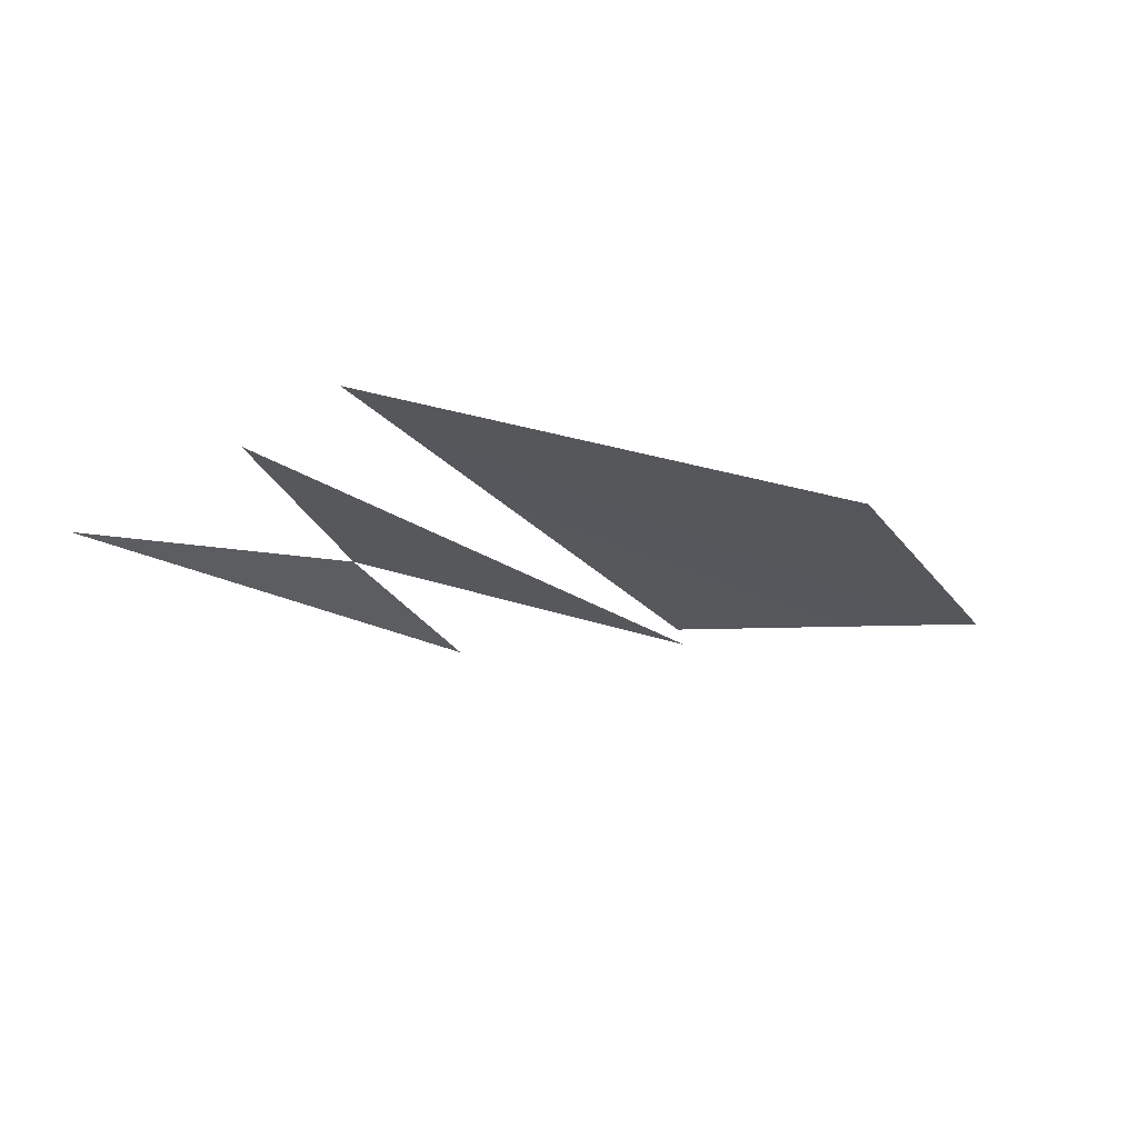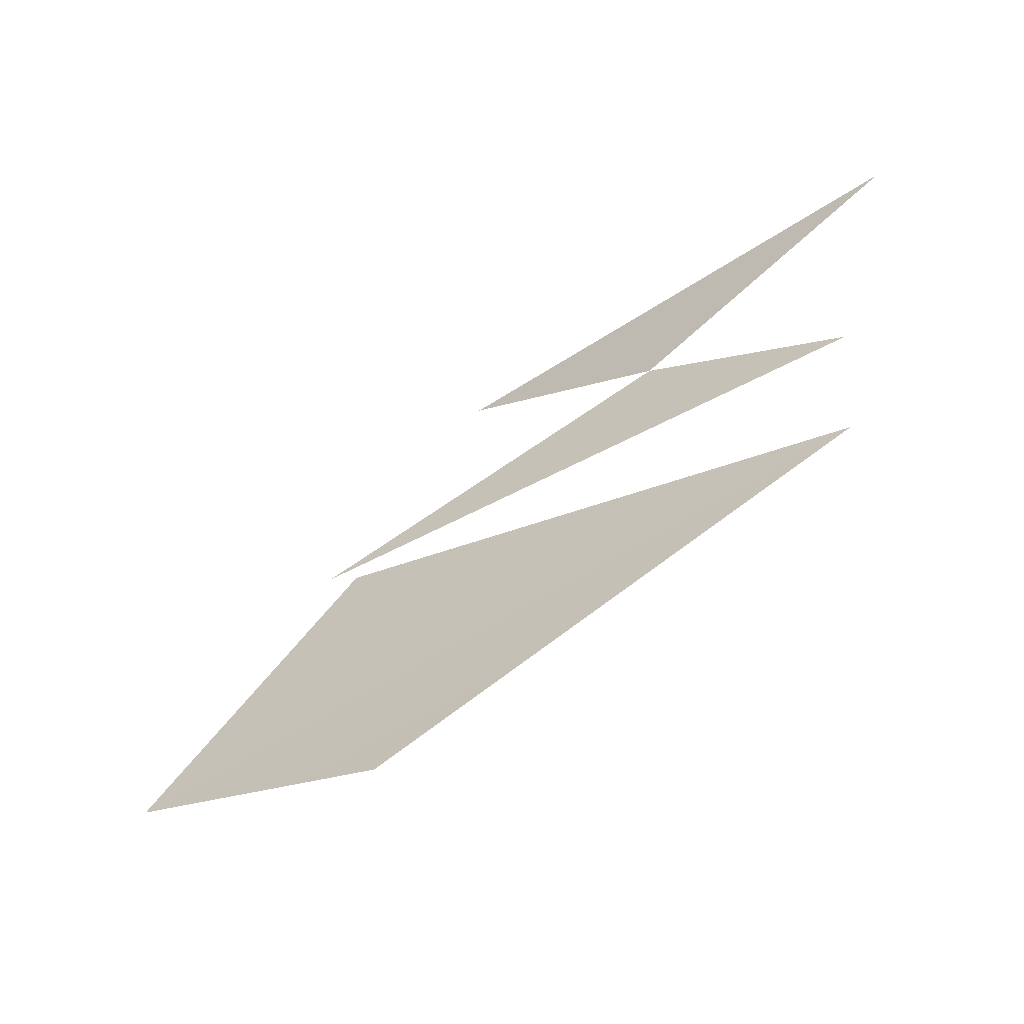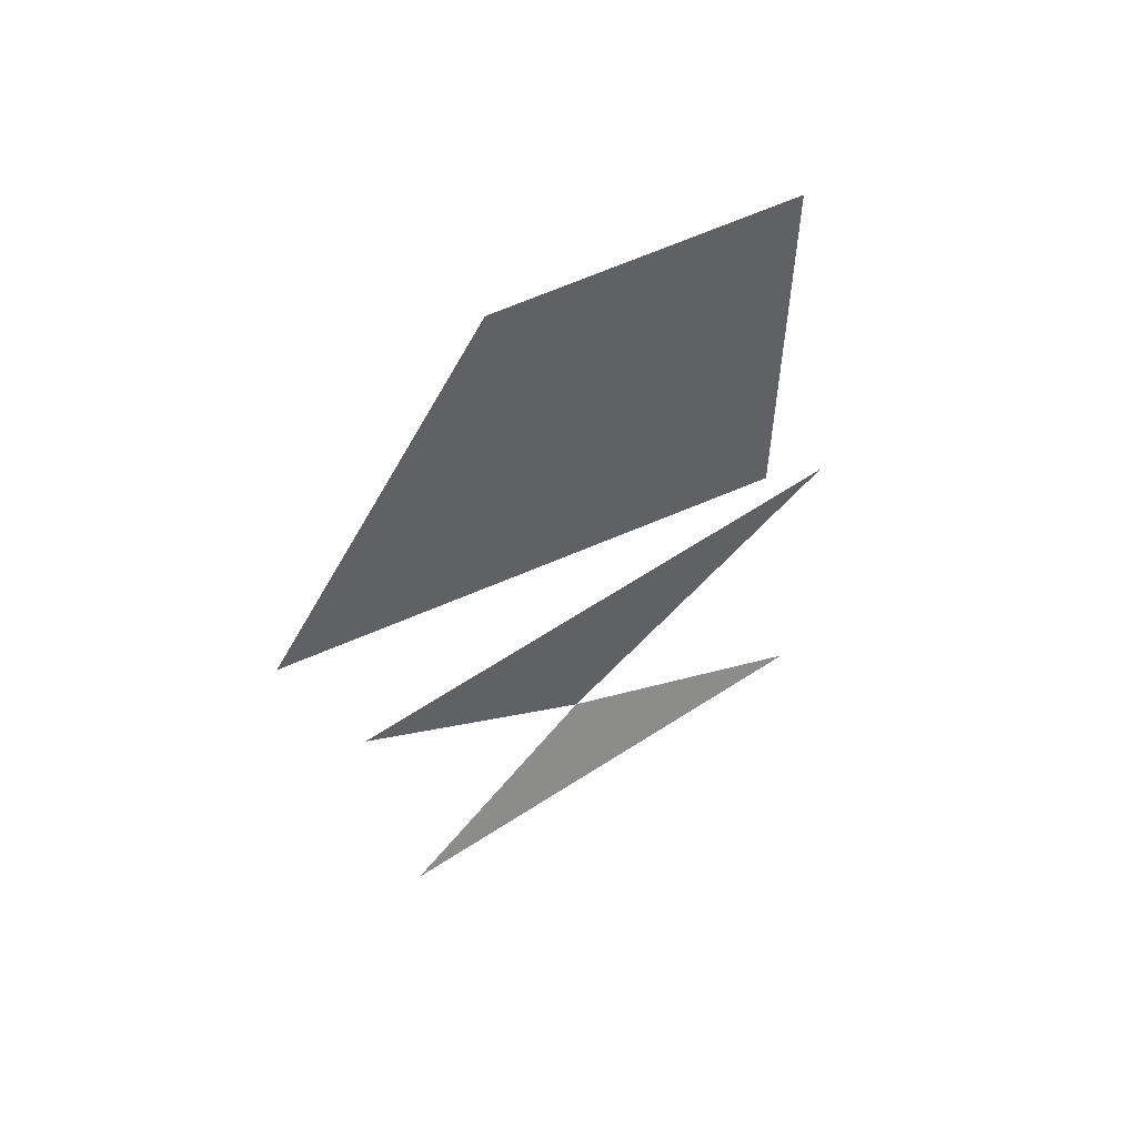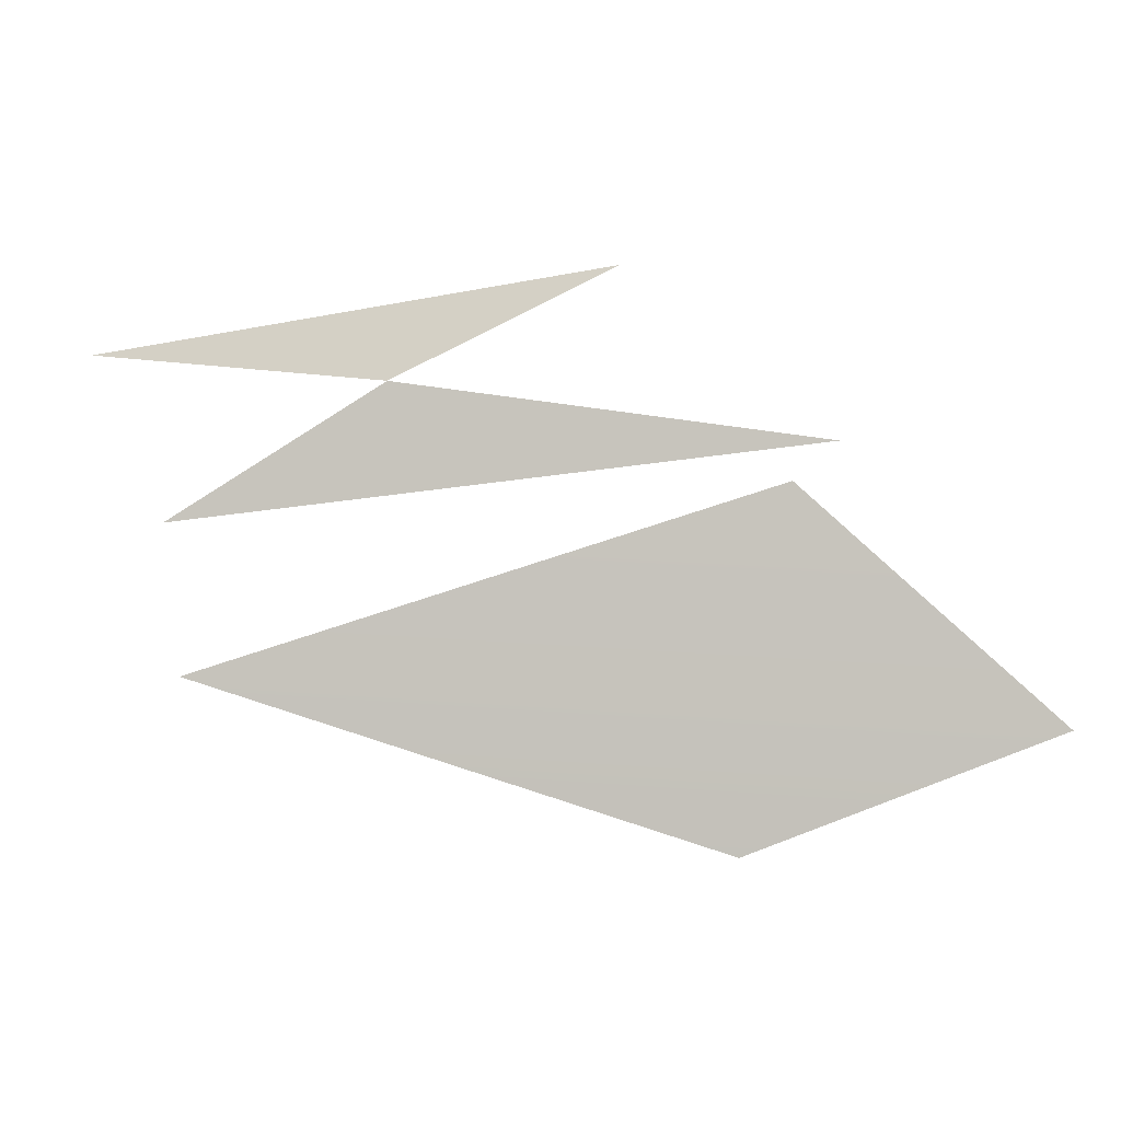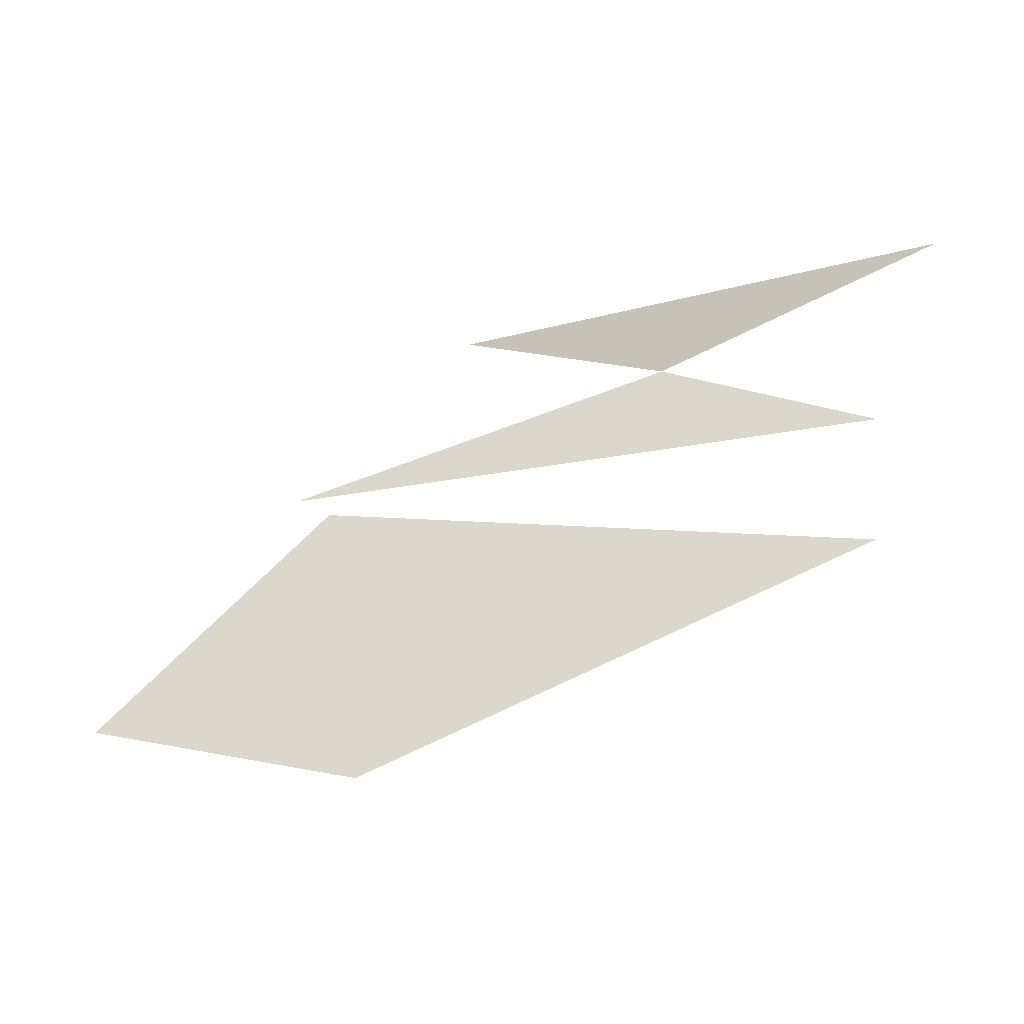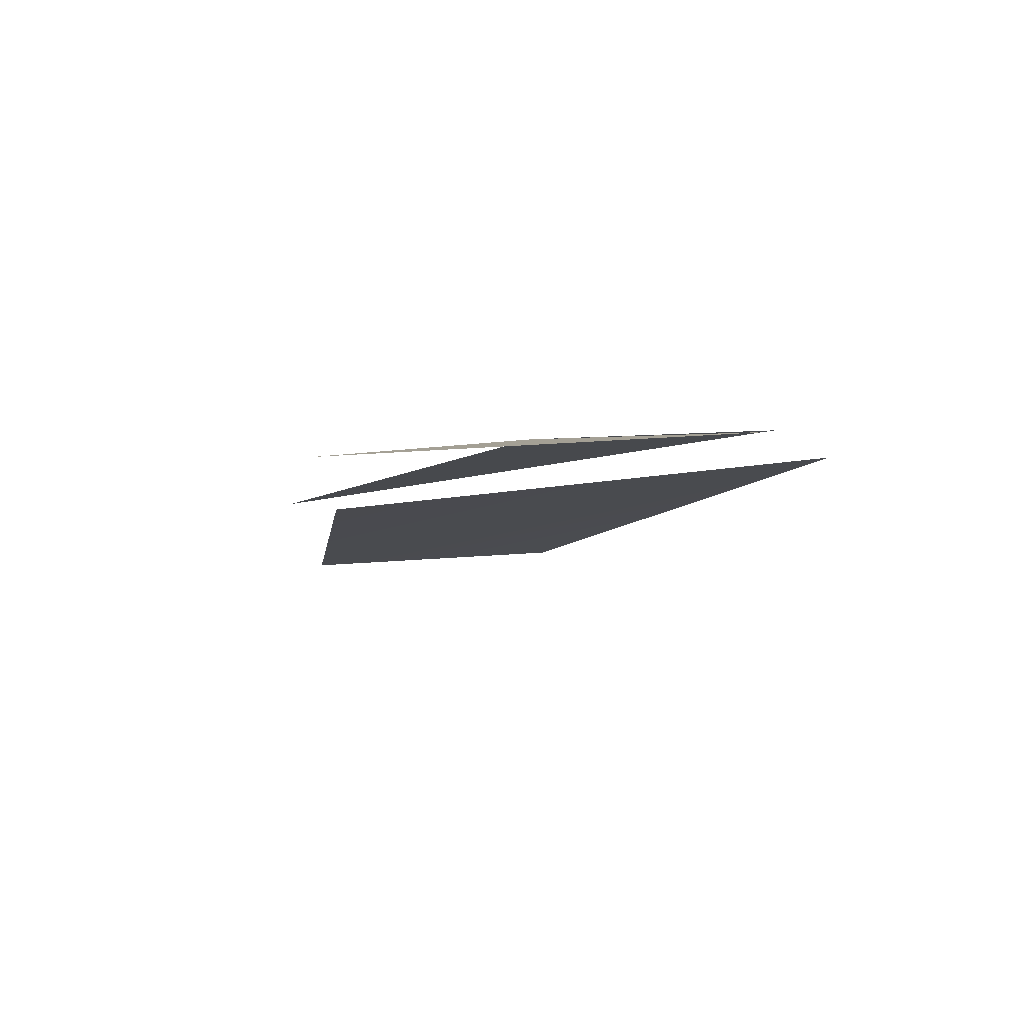
<metadata>
{"format":"obj","ext":"obj","renderer":"f3d","projection":"perspective","resolution":1024,"background":"white","views":[{"elev":-27.5,"azim":141.1,"up":"+Y"},{"elev":-55.2,"azim":33.2,"up":"+Z"},{"elev":-47.5,"azim":-134.2,"up":"+Y"},{"elev":-2.0,"azim":-172.4,"up":"+Z"},{"elev":-39.2,"azim":19.4,"up":"+Z"},{"elev":-13.0,"azim":38.9,"up":"+Y"}]}
</metadata>
<code>
g pb_Mesh298520
v 1.424 0.01019 0.07276
v 0.6067 0.008227 0.5704
v -0.9827 0.02258 0.3381
v 1.765 -0.1931 0.7054
v -0.219 -0.00902 0.9675
v 0.6067 0.008227 0.5704
v 1.355 0.02487 -0.4775
v -0.8204 -0.002088 0.2029
v -1.765 -0.01143 -0.6542
v 1.355 0.02487 -0.4775
v -1.765 -0.01143 -0.6542
v -0.631 -0.0182 -1.1
g pb_Mesh298520_0
f 3 2 1
f 6 5 4
f 9 8 7
f 12 11 10

</code>
